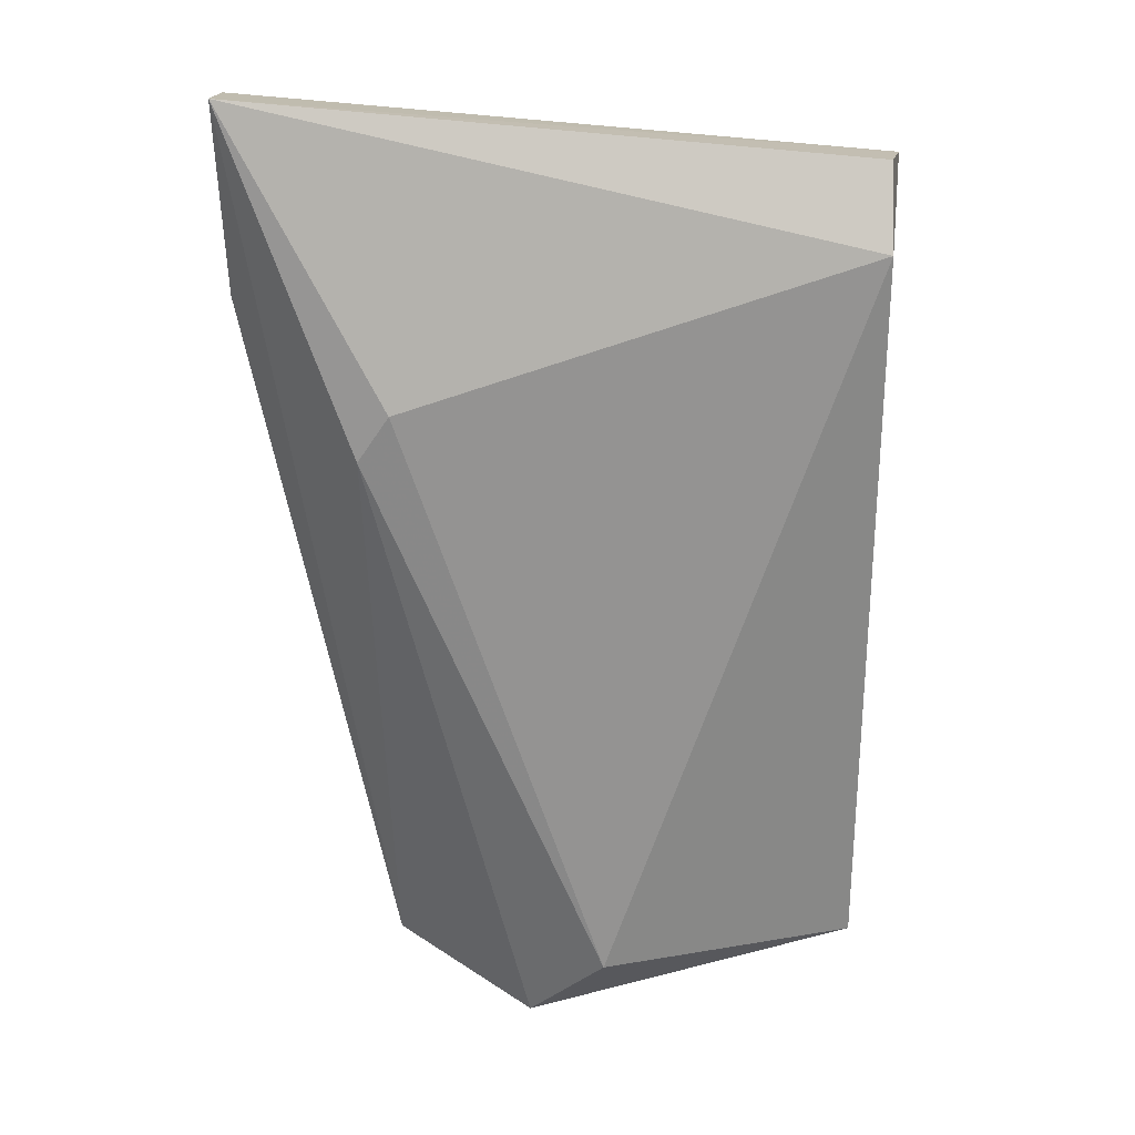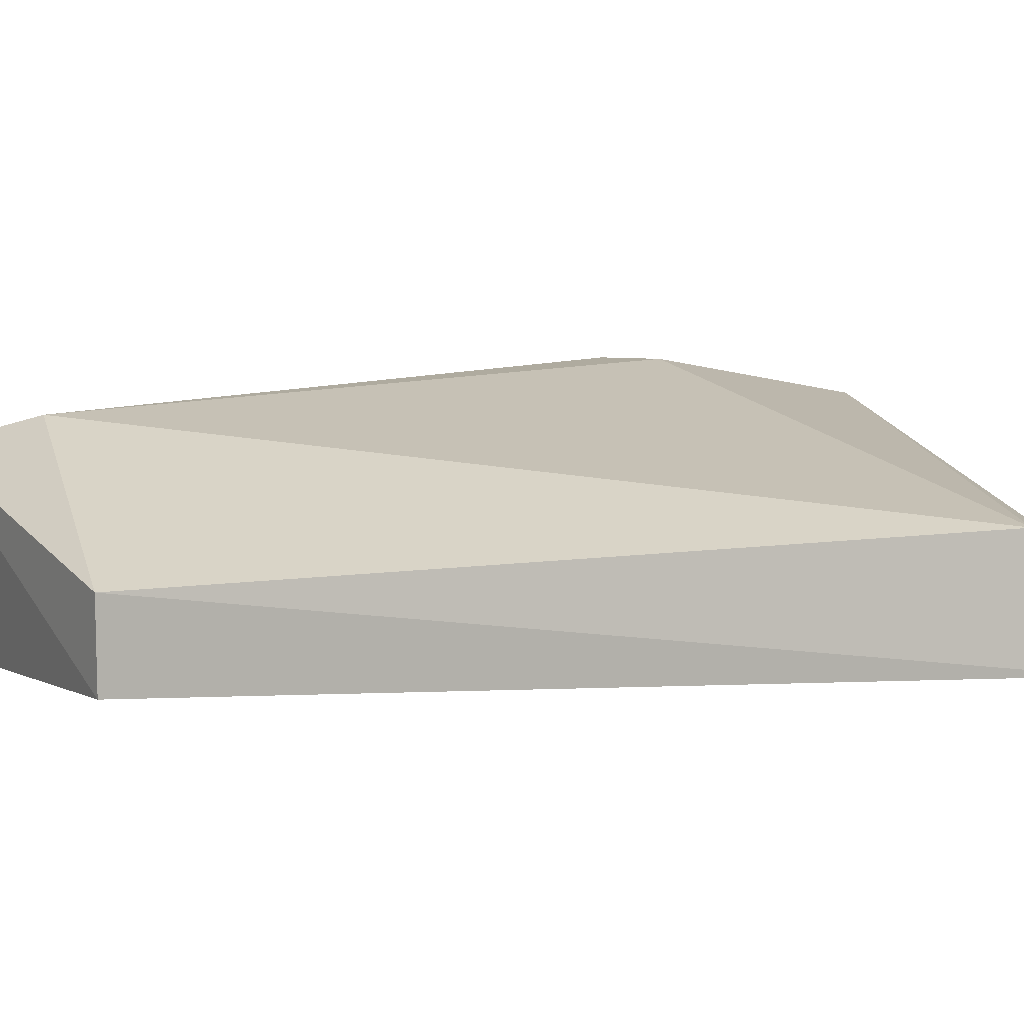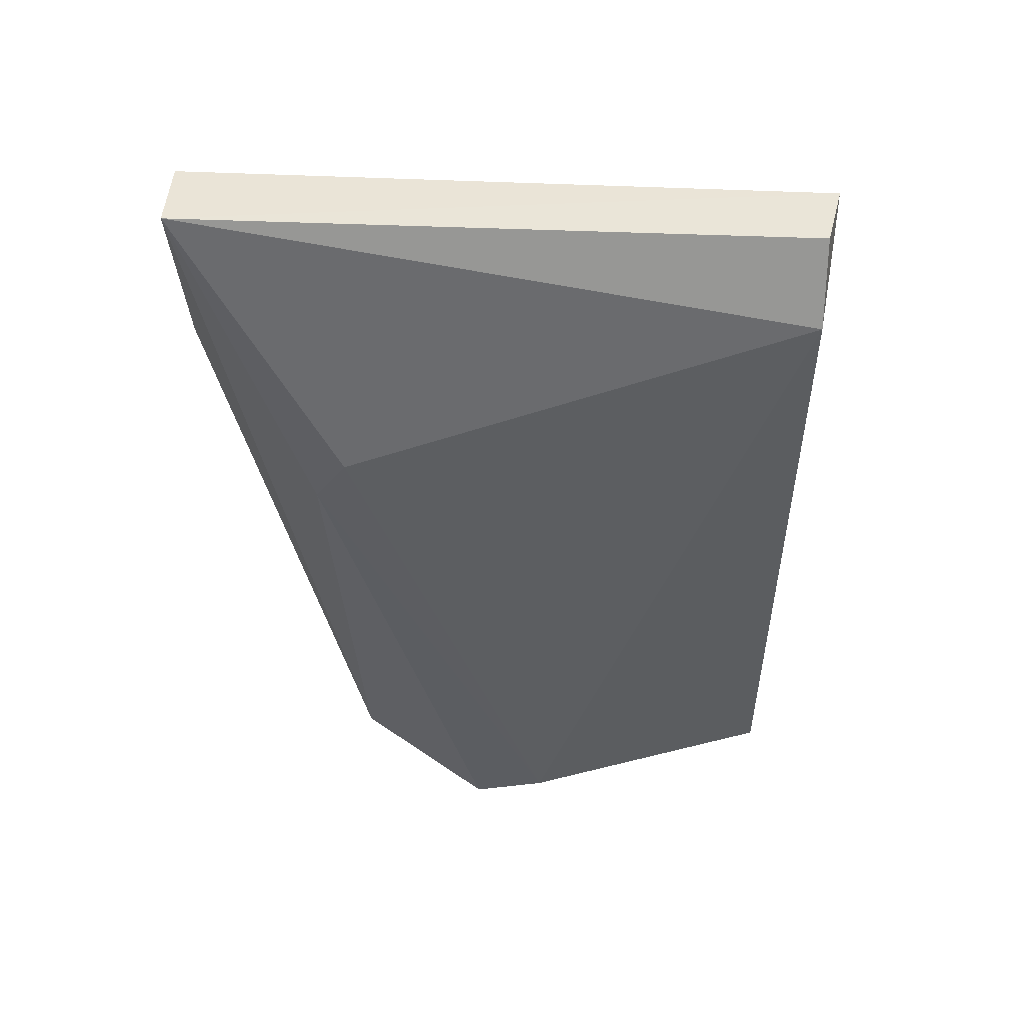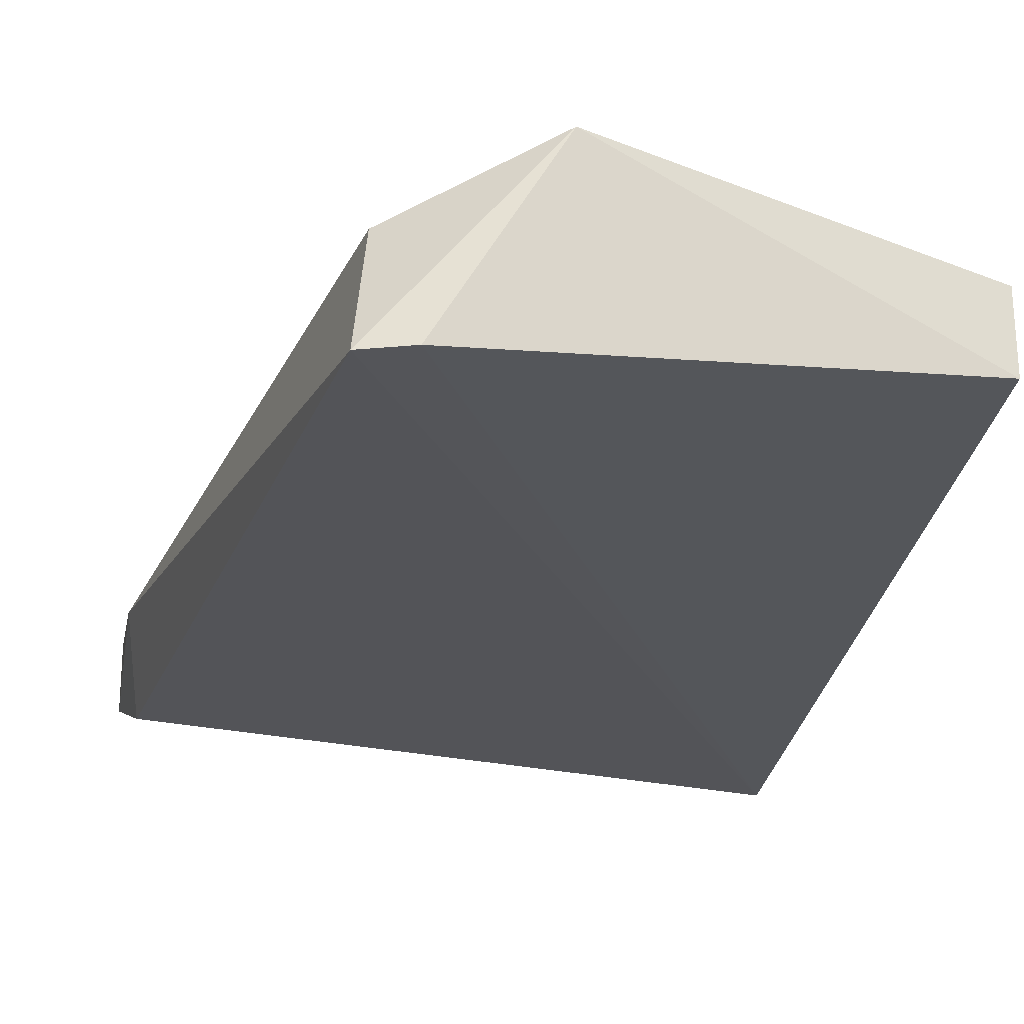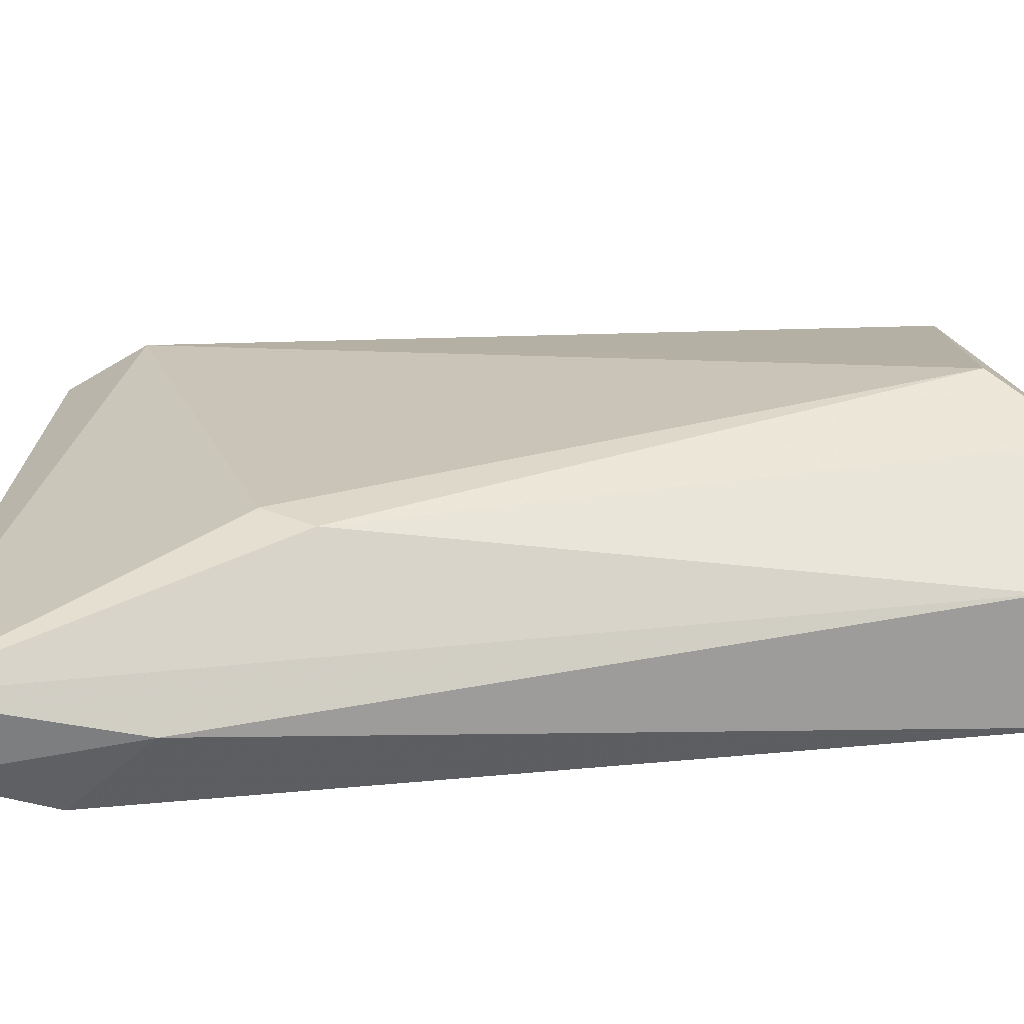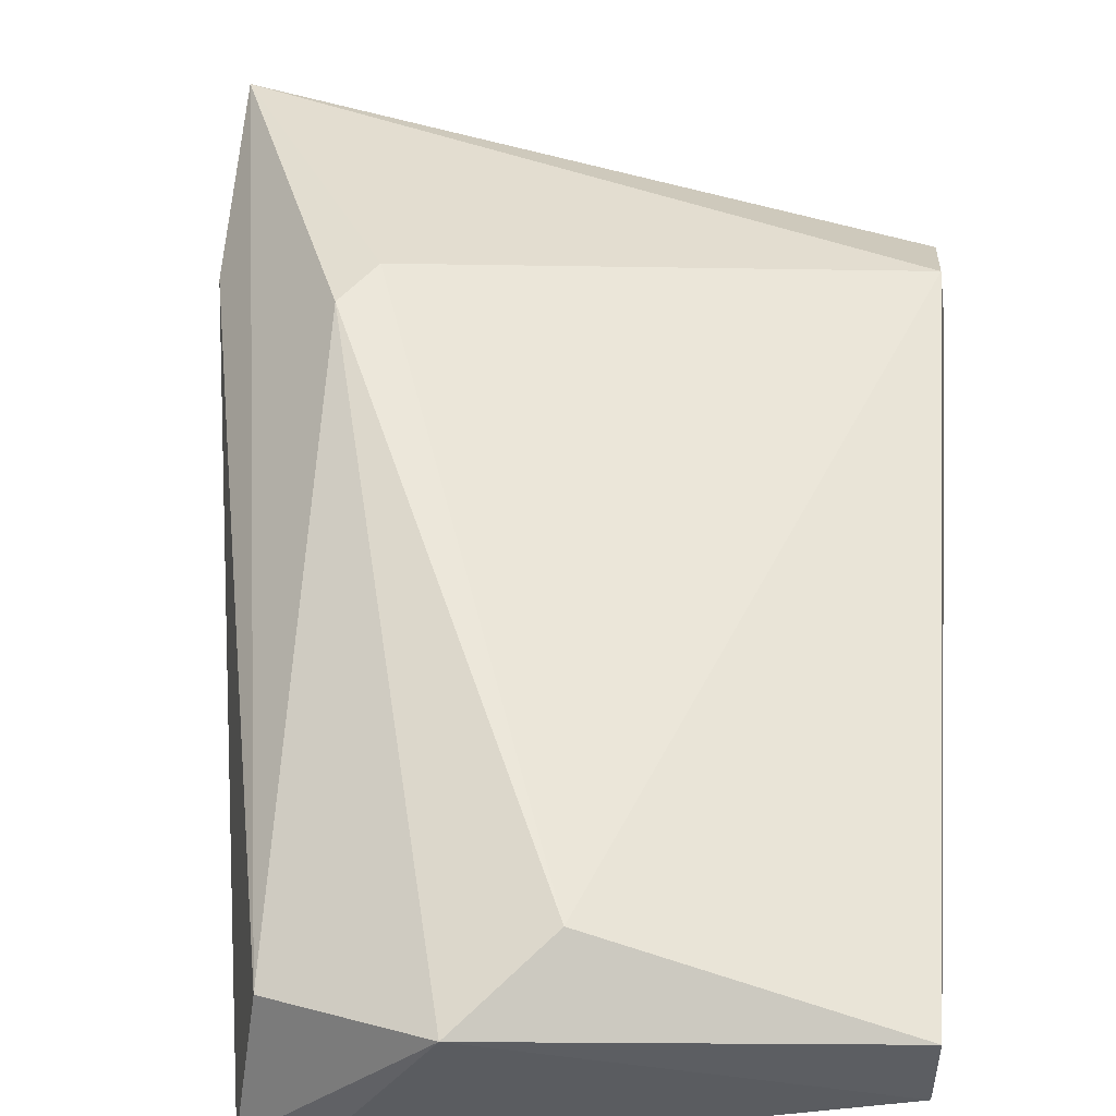
<metadata>
{"format":"obj","ext":"obj","renderer":"f3d","projection":"perspective","resolution":1024,"background":"white","views":[{"elev":27.0,"azim":-179.4,"up":"+Z"},{"elev":9.6,"azim":-110.4,"up":"+Y"},{"elev":53.1,"azim":-177.5,"up":"+Z"},{"elev":-24.7,"azim":170.1,"up":"+Y"},{"elev":31.0,"azim":86.9,"up":"+Y"},{"elev":50.4,"azim":-175.2,"up":"+Y"}]}
</metadata>
<code>
g Generated convex submesh 1
v 0.1168 0.02815 0.1042
v -0.1208 -0.01242 0.1449
v 0.07047 -0.01242 -0.1796
v -0.01641 0.06872 -0.1565
v -0.115 0.03394 0.1217
v 0.1168 0.04551 0.1796
v 0.111 -0.0008116 0.1333
v -0.115 0.004979 -0.1622
v 0.07047 0.06871 0.05792
v 0.06465 0.03393 -0.1622
v -0.115 0.03394 -0.1622
v 0.01252 0.05711 -0.1854
v 0.05886 0.06871 0.07528
v 0.1168 0.01657 0.1738
v -0.115 0.01656 0.1507
v 0.05307 -0.01242 -0.1854
g Generated convex submesh 1_0
f 16 12 3
f 7 3 1
f 7 2 3
f 10 9 6
f 10 1 3
f 10 6 1
f 11 5 4
f 11 2 5
f 11 8 2
f 12 8 11
f 12 4 9
f 12 9 10
f 12 10 3
f 12 11 4
f 13 4 5
f 13 5 6
f 13 9 4
f 13 6 9
f 14 6 2
f 14 1 6
f 14 7 1
f 14 2 7
f 15 5 2
f 15 2 6
f 15 6 5
f 16 3 2
f 16 2 8
f 16 8 12

</code>
